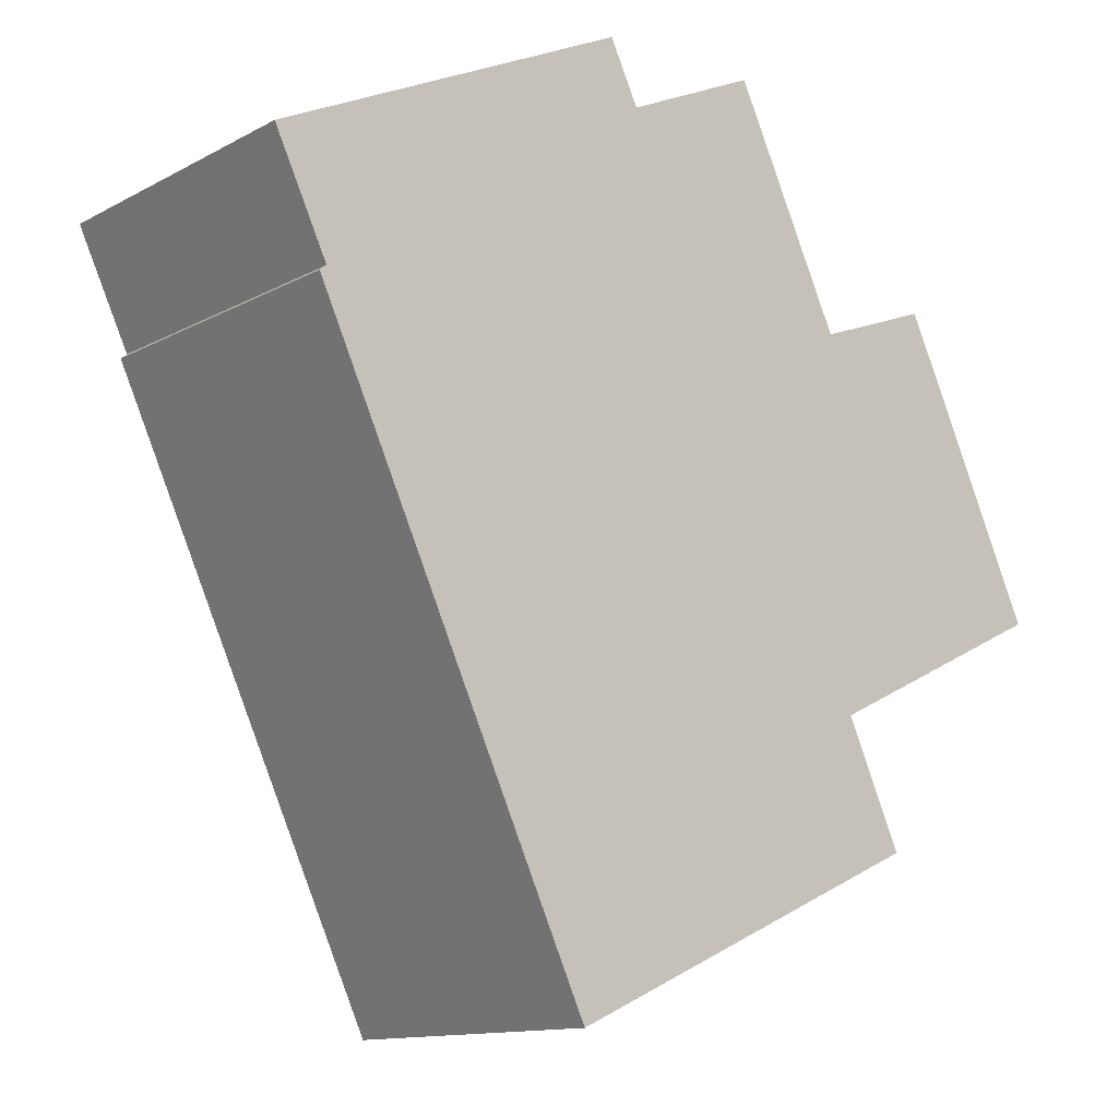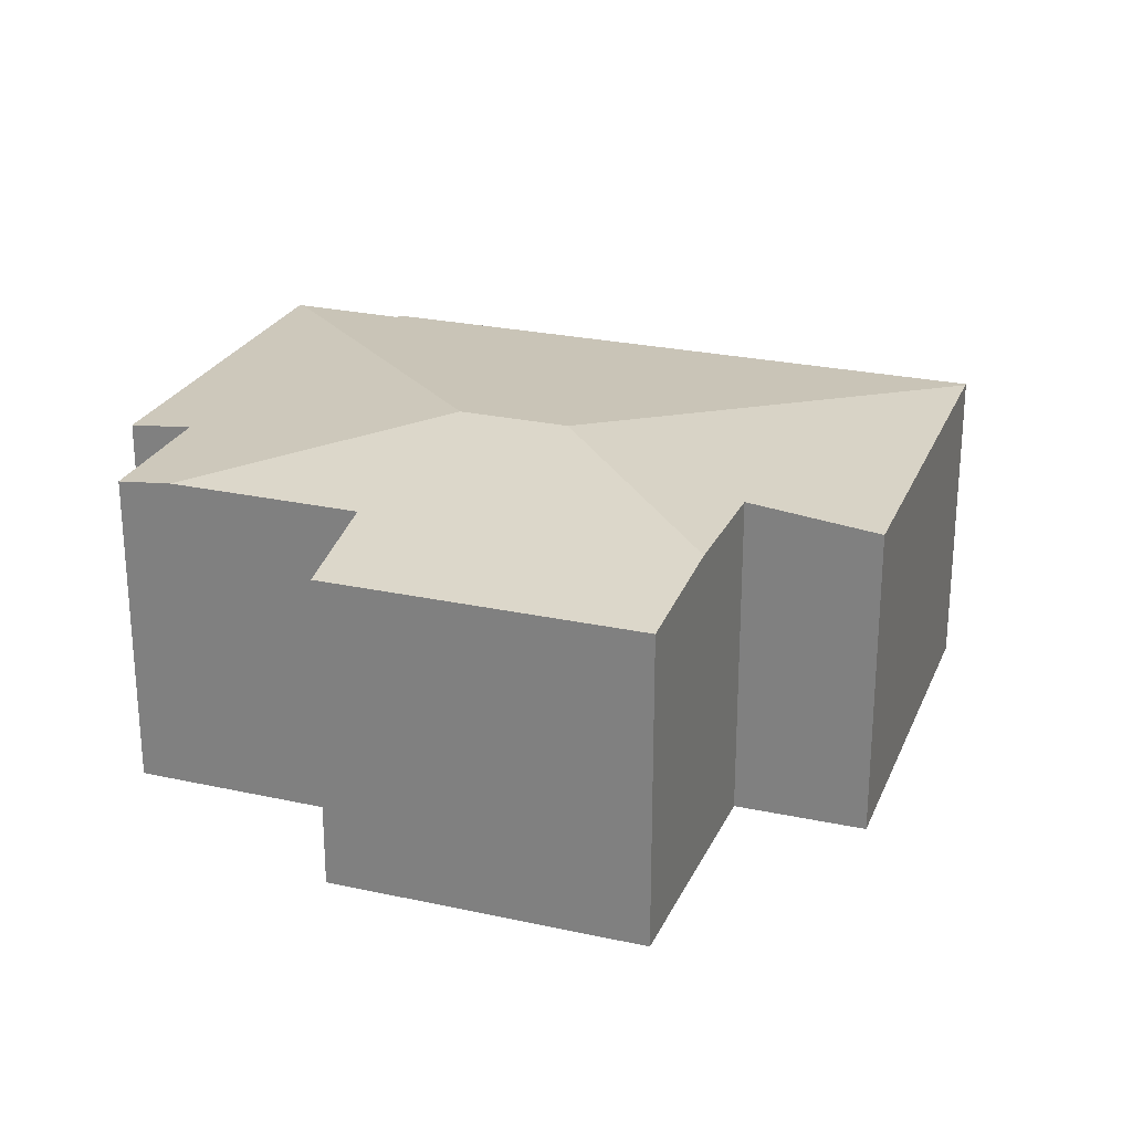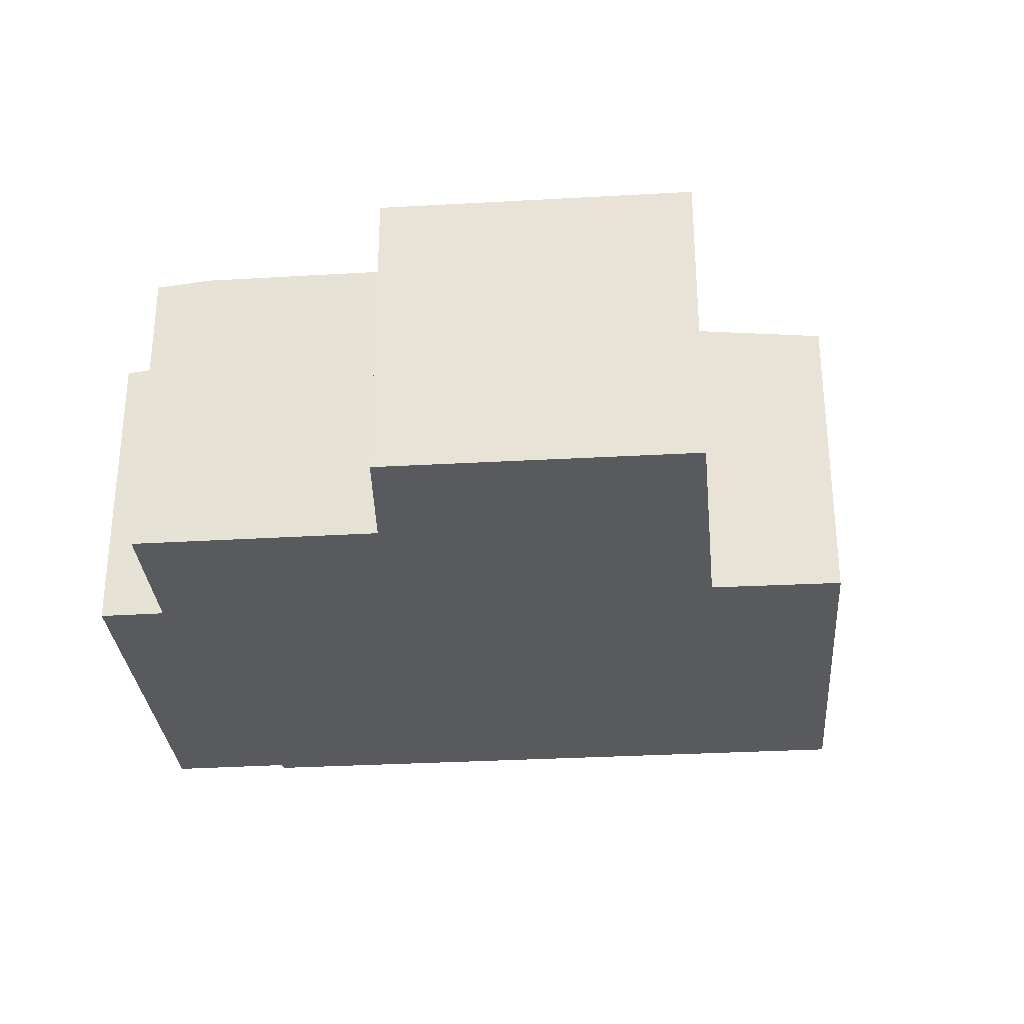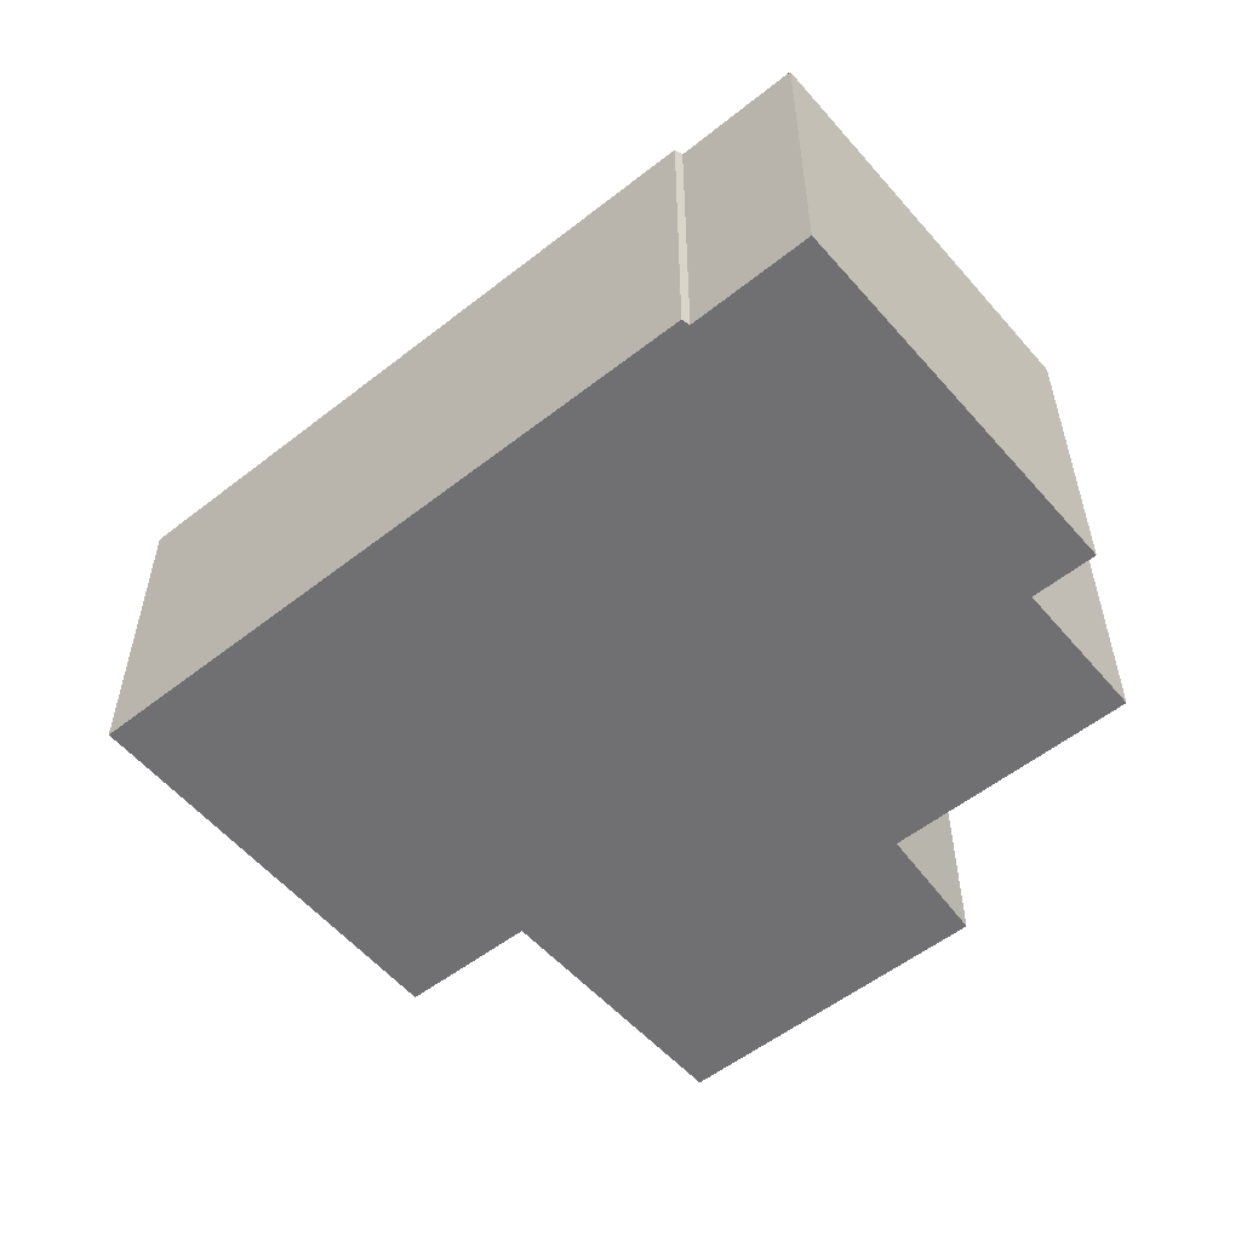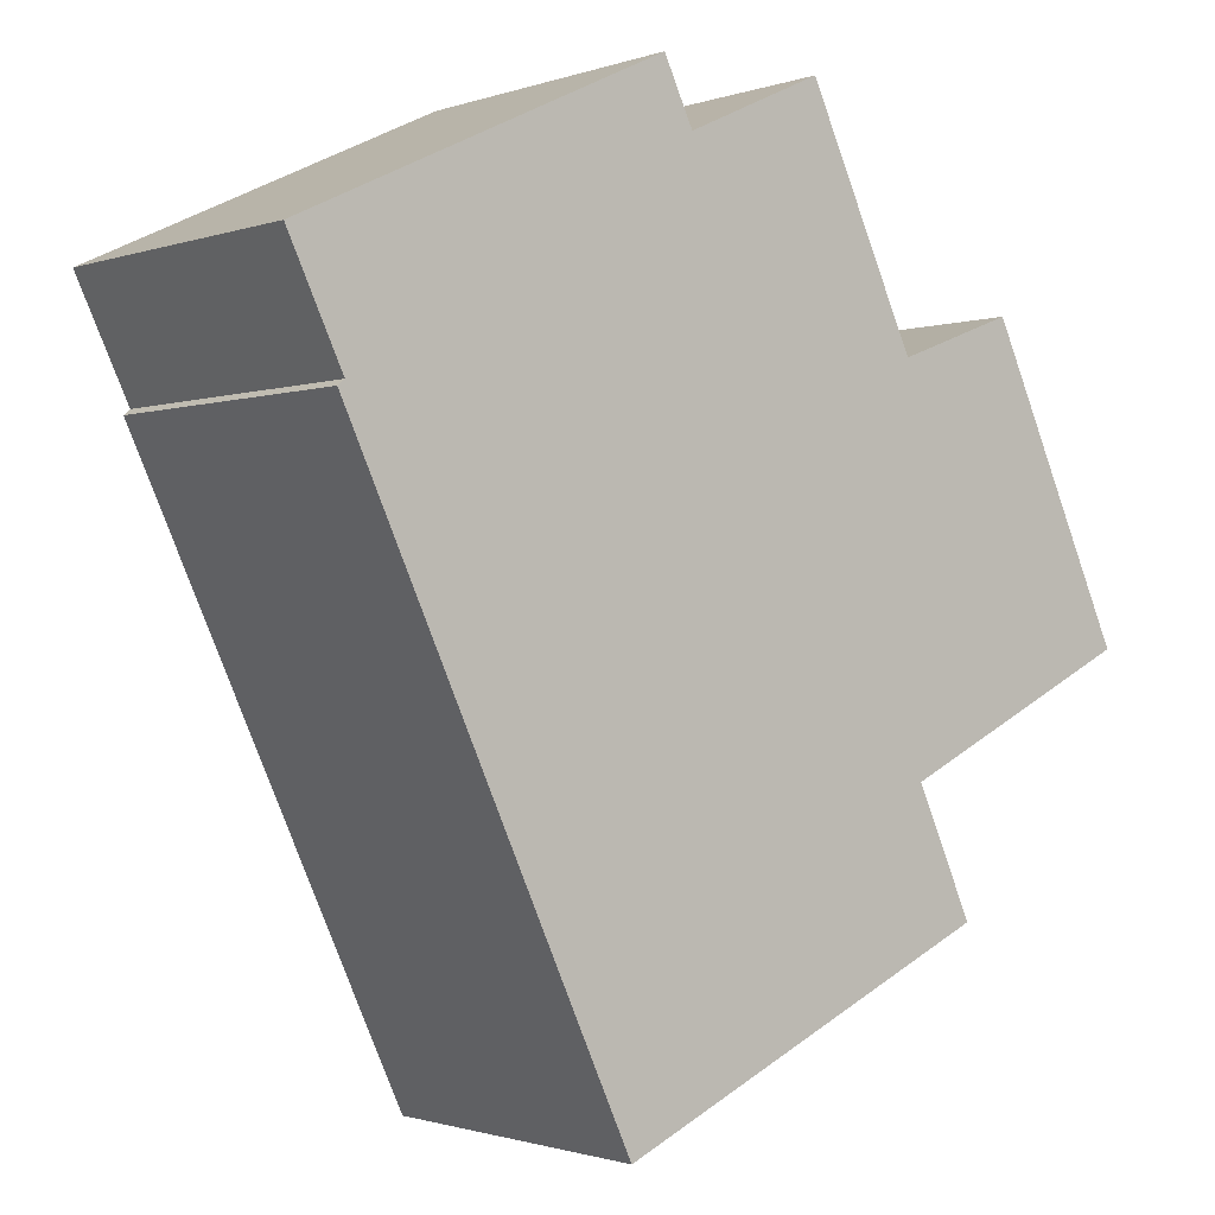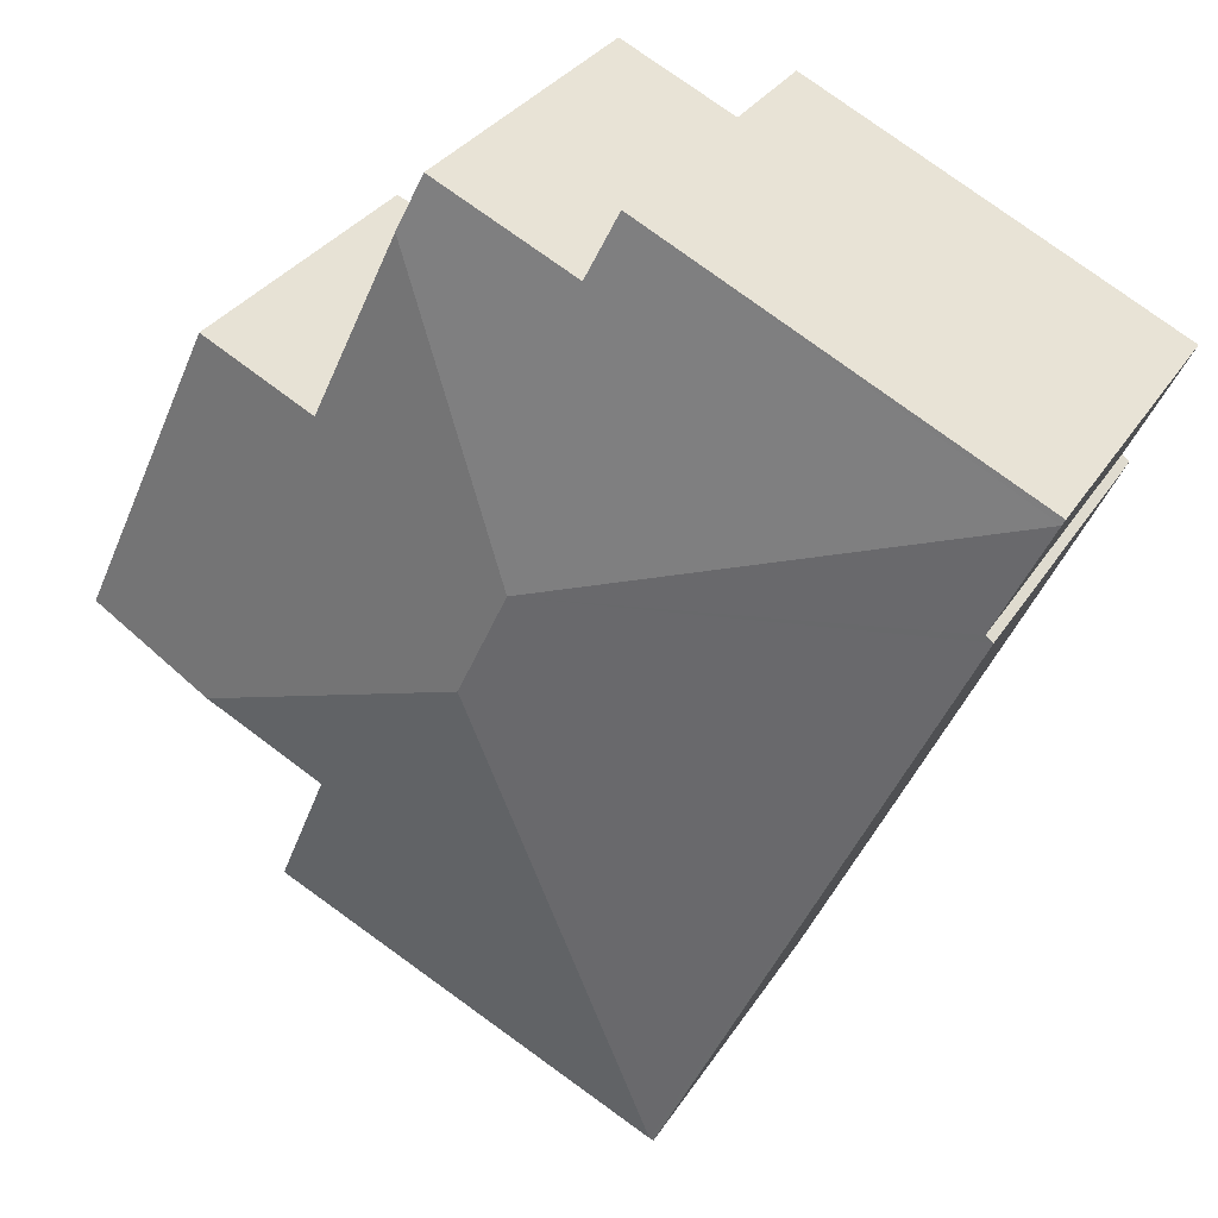
<metadata>
{"format":"obj","ext":"obj","renderer":"f3d","projection":"perspective","resolution":1024,"background":"white","views":[{"elev":-12.5,"azim":-39.0,"up":"+Z"},{"elev":25.4,"azim":84.6,"up":"+Y"},{"elev":-31.3,"azim":69.8,"up":"+Y"},{"elev":-55.0,"azim":-75.2,"up":"+Y"},{"elev":-1.2,"azim":-38.4,"up":"+Z"},{"elev":31.2,"azim":-153.1,"up":"+Z"}]}
</metadata>
<code>
v  7.798 6.277 -2.918
v  9.213 5.773 3.03
v  9.636 5.878 2.125
v  6.837 5.772 1.933
v  6.327 5.647 3.006
v  0.044 5.663 -0.092
v  0 5.653 3.461e-16
v  15.56 5.649 -5.435
v  11.11 5.878 -1.029
v  13.17 5.647 -0.252
v  8.656 6.277 -4.763
v  13.39 5.902 -6.488
v  11.37 5.899 -7.47
v  12.35 5.648 -9.646
v  6.331 5.655 -12.38
v  5.79 5.655 -12.63
v  0.821 5.649 -2.078
v  5.724 5.648 -12.66
v  0.94 5.665 -1.98
v  0.821 1.272e-16 -2.078
v  5.724 7.751e-16 -12.66
v  0.94 1.212e-16 -1.98
v  0 0 0
v  0.044 5.633e-18 -0.092
v  6.327 -1.841e-16 3.006
v  9.213 -1.855e-16 3.03
v  6.837 -1.184e-16 1.933
v  11.11 6.301e-17 -1.029
v  9.636 -1.301e-16 2.125
v  15.56 3.328e-16 -5.435
v  13.17 1.543e-17 -0.252
v  11.37 4.574e-16 -7.47
v  12.35 5.906e-16 -9.646
v  13.39 3.973e-16 -6.488
v  6.331 7.582e-16 -12.38
v  5.79 7.732e-16 -12.63
g defaultobject
f 1 2 3
f 2 1 4
f 4 1 5
f 5 1 6
f 5 6 7
f 8 9 10
f 9 8 1
f 1 8 11
f 11 8 12
f 1 3 9
f 13 11 12
f 11 13 14
f 11 14 15
f 11 15 16
f 17 16 18
f 16 17 11
f 11 17 1
f 1 17 19
f 1 19 6
f 18 20 17
f 20 18 21
f 22 6 19
f 6 22 7
f 7 22 23
f 23 22 24
f 17 22 19
f 22 17 20
f 23 5 7
f 5 23 25
f 4 26 2
f 26 4 27
f 5 27 4
f 27 5 25
f 26 3 2
f 3 26 9
f 9 26 28
f 28 26 29
f 10 30 8
f 30 10 31
f 32 14 13
f 14 32 33
f 28 10 9
f 10 28 31
f 30 12 8
f 12 30 13
f 13 30 32
f 32 30 34
f 33 15 14
f 15 33 35
f 15 35 16
f 16 35 18
f 18 35 36
f 18 36 21
f 31 28 30
f 26 27 29
f 36 20 21
f 20 36 35
f 20 35 33
f 20 33 32
f 20 32 34
f 20 34 30
f 20 30 28
f 20 28 29
f 20 29 22
f 22 29 24
f 24 29 23
f 23 29 27
f 23 27 25

</code>
